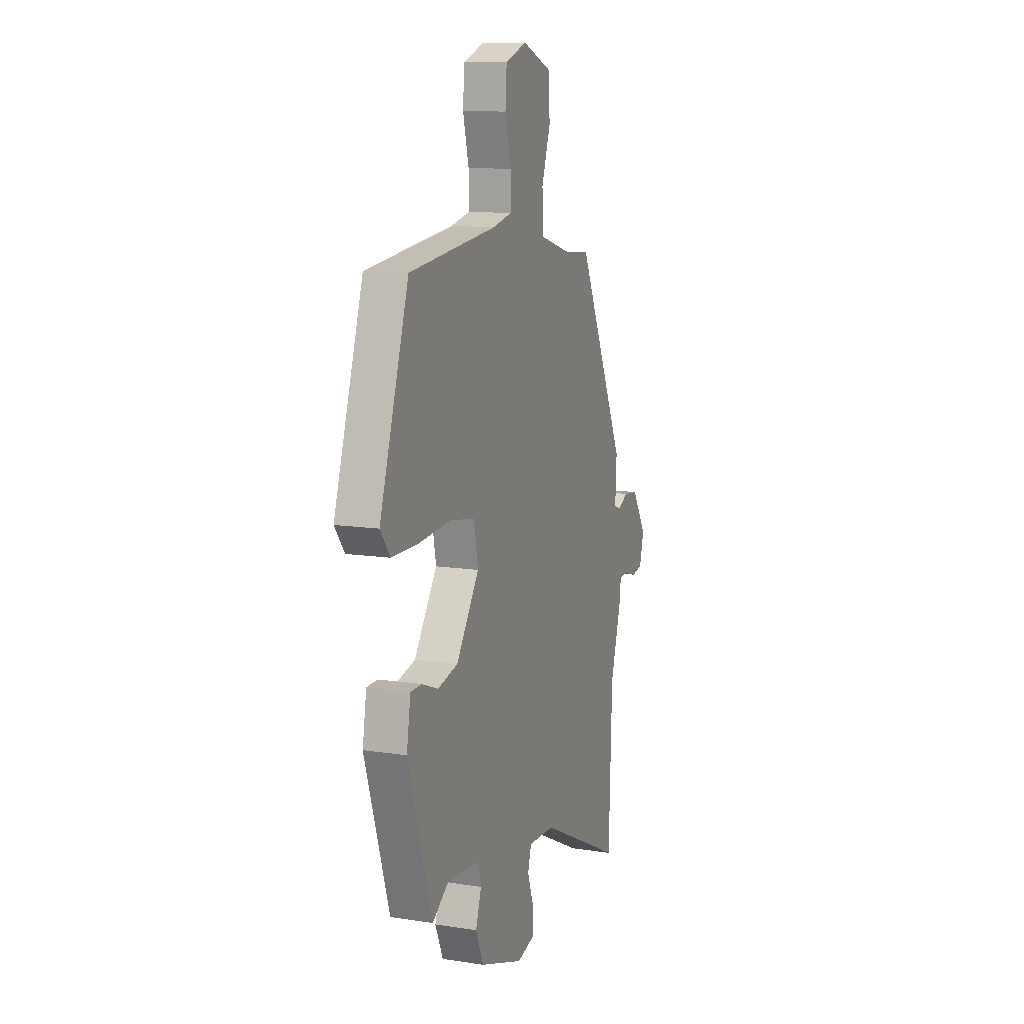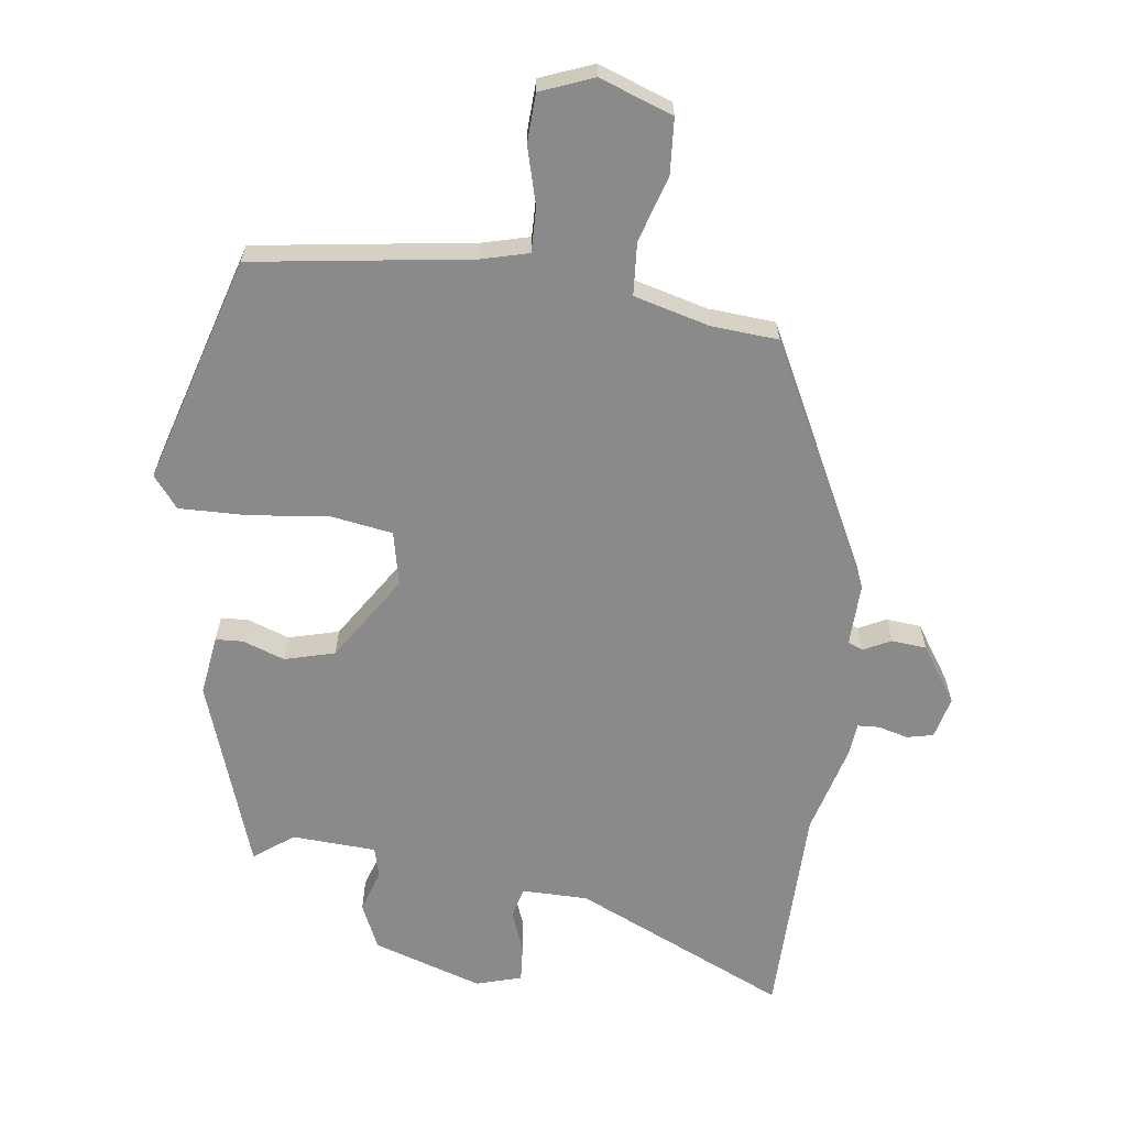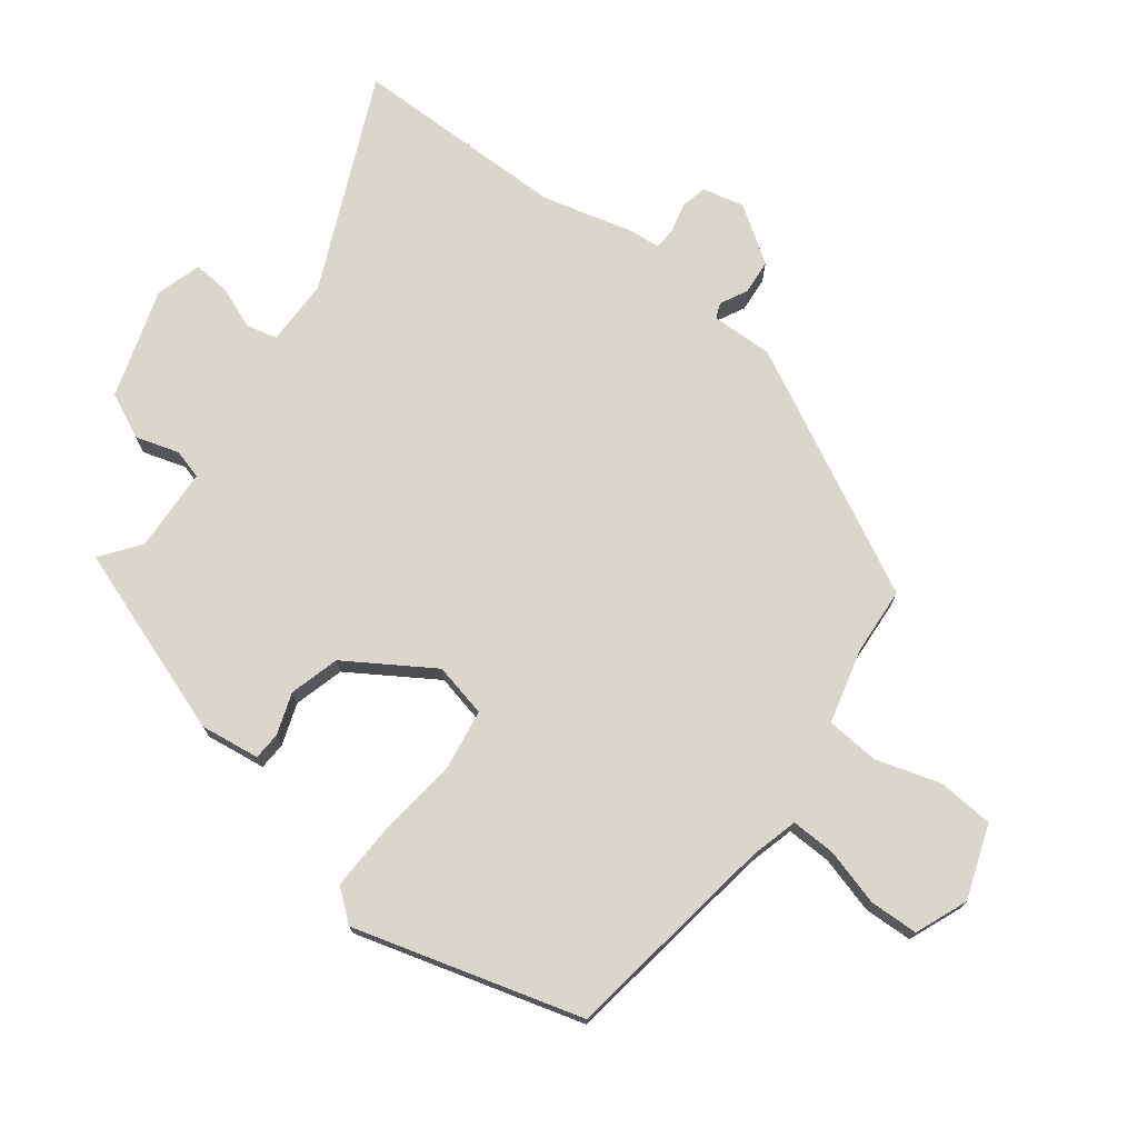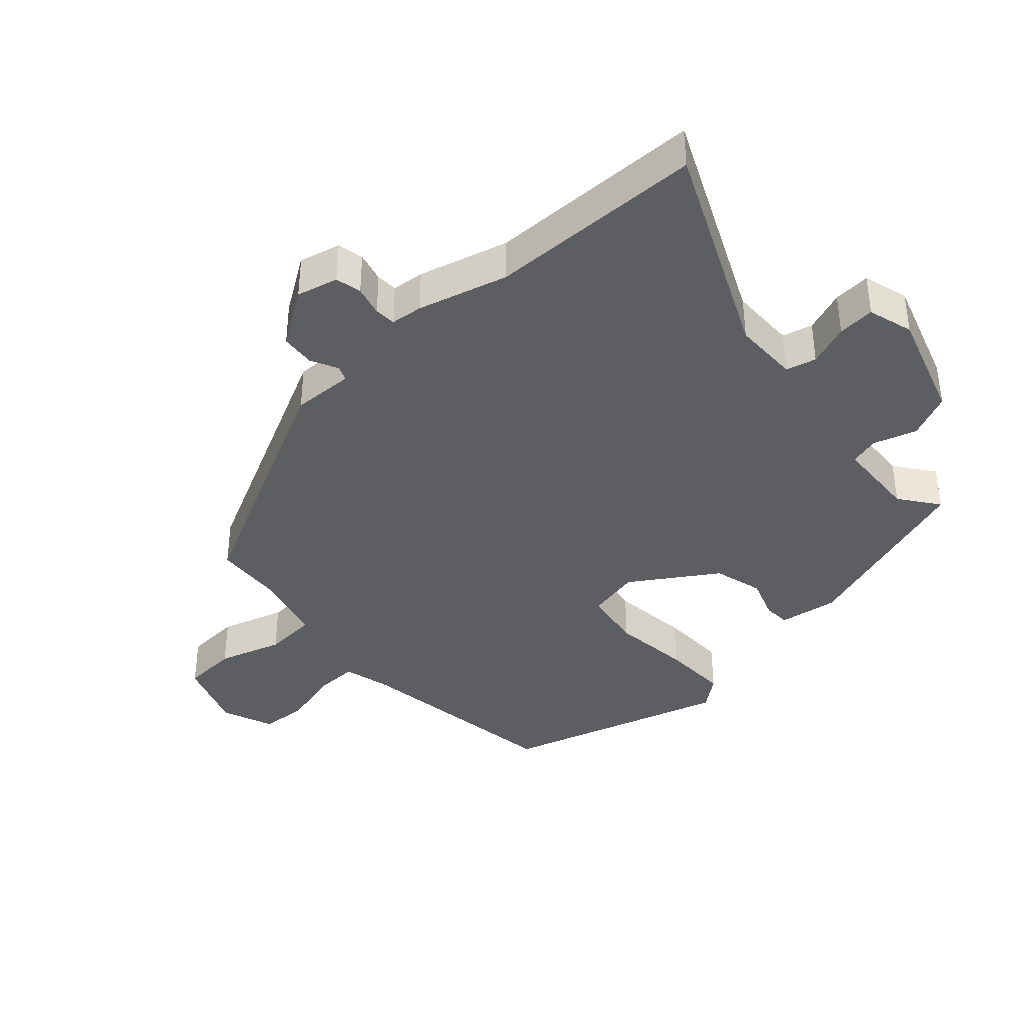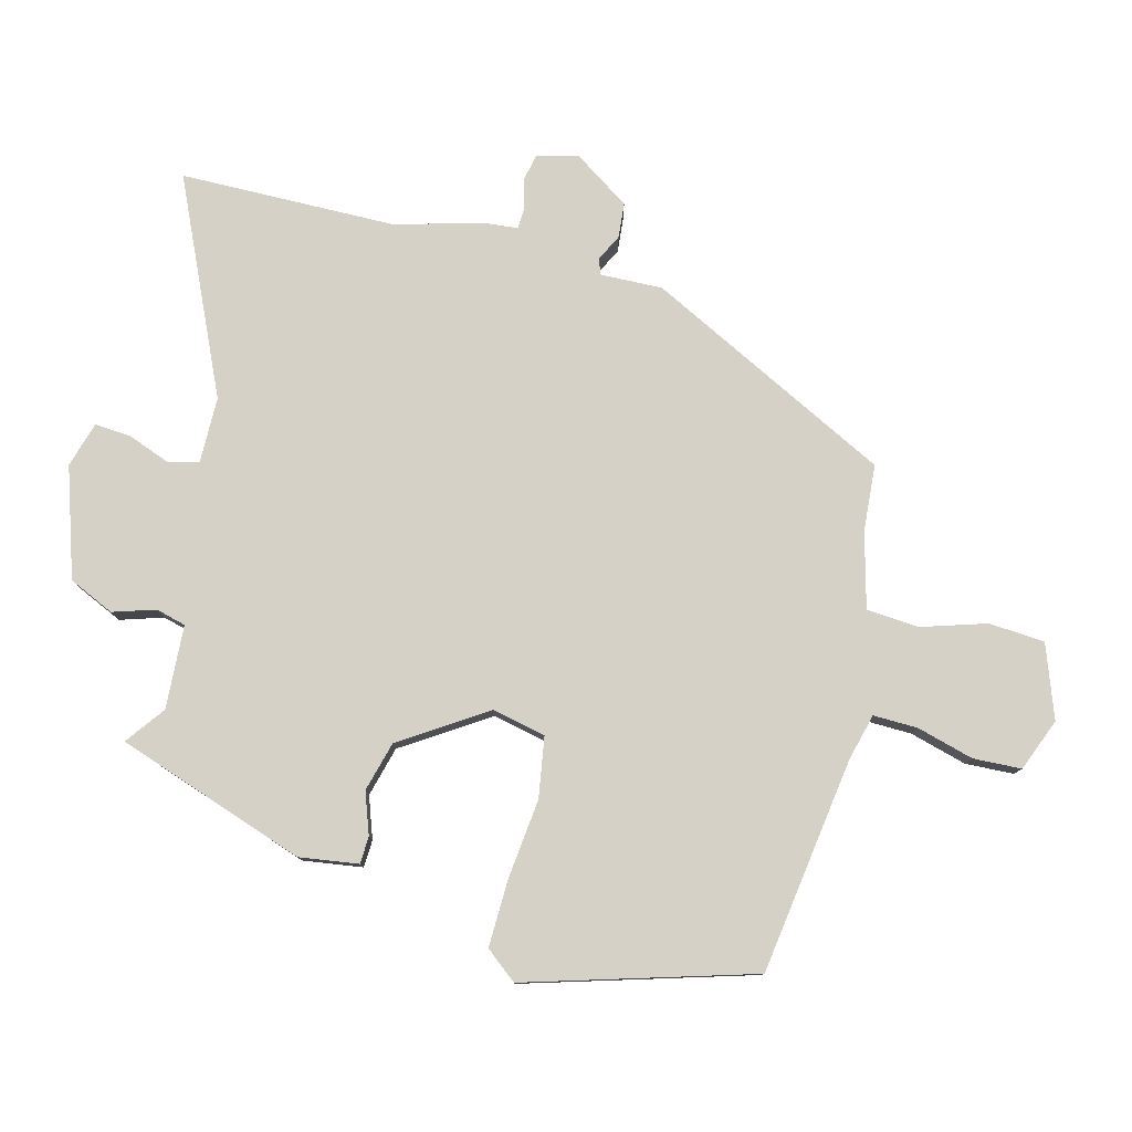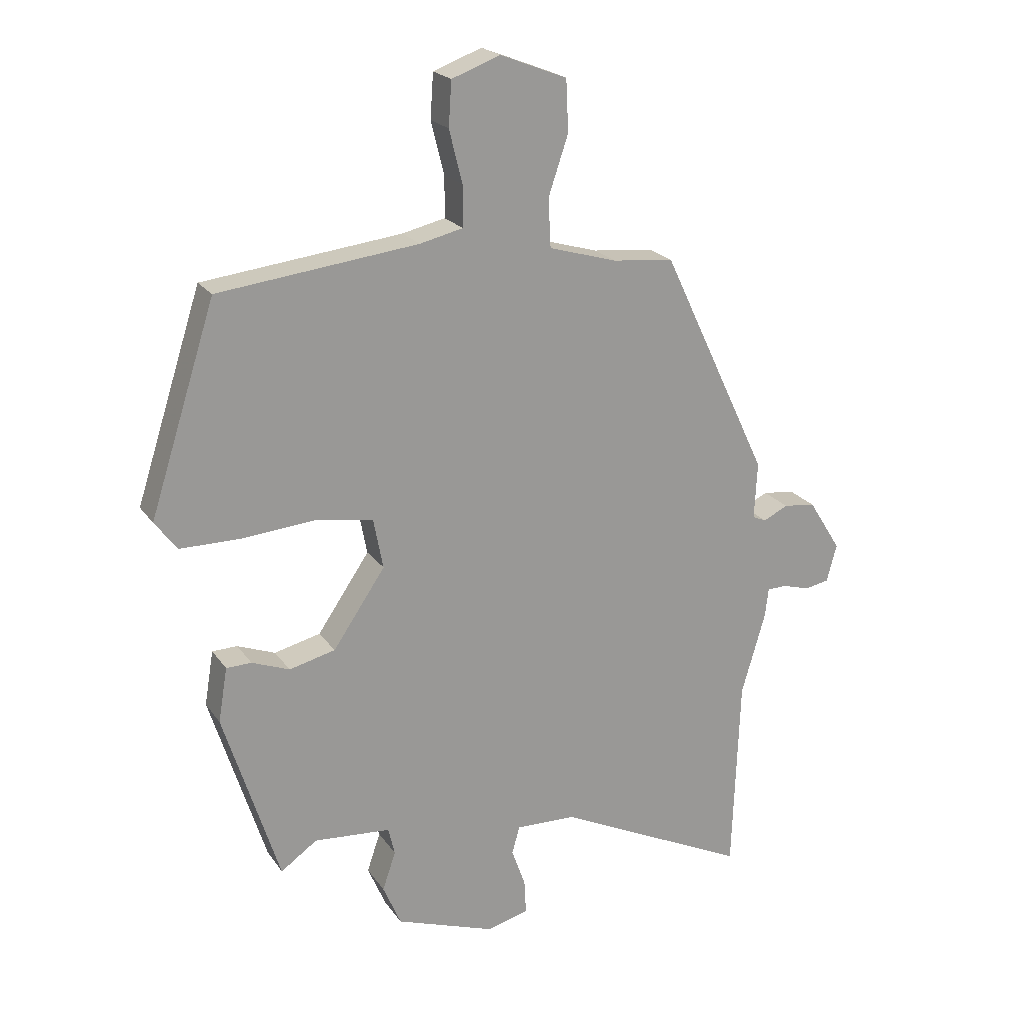
<metadata>
{"format":"obj","ext":"obj","renderer":"f3d","projection":"perspective","resolution":1024,"background":"white","views":[{"elev":11.4,"azim":-69.4,"up":"+Z"},{"elev":-63.6,"azim":-6.2,"up":"+Y"},{"elev":73.9,"azim":-51.1,"up":"+Y"},{"elev":-38.7,"azim":133.4,"up":"+Y"},{"elev":79.2,"azim":-74.3,"up":"+Y"},{"elev":21.1,"azim":-25.0,"up":"+Z"}]}
</metadata>
<code>
v 0.506 0.07 -0.341
v 0.494 0.07 -0.671
v 0.172 0.07 -0.516
v 0.071 0.07 -0.513
v 0.058 0.07 -0.559
v 0.081 0.07 -0.624
v 0.084 0.07 -0.681
v 0.014 0.07 -0.7
v -0.152 0.07 -0.642
v -0.182 0.07 -0.572
v -0.16 0.07 -0.507
v -0.171 0.07 -0.461
v -0.299 0.07 -0.451
v -0.36 0.07 -0.494
v -0.453 0.07 -0.202
v -0.438 0.07 -0.111
v -0.396 0.07 -0.11
v -0.333 0.07 -0.134
v -0.256 0.07 -0.115
v -0.169 0.07 0.013
v -0.185 0.07 0.096
v -0.278 0.07 0.113
v -0.401 0.07 0.102
v -0.504 0.07 0.102
v -0.541 0.07 0.151
v -0.431 0.07 0.495
v -0.098 0.07 0.535
v -0.026 0.07 0.552
v -0.026 0.07 0.62
v -0.048 0.07 0.708
v -0.043 0.07 0.782
v 0.038 0.07 0.812
v 0.149 0.07 0.769
v 0.153 0.07 0.683
v 0.12 0.07 0.585
v 0.124 0.07 0.504
v 0.238 0.07 0.471
v 0.34 0.07 0.461
v 0.52 0.07 0.082
v 0.515 0.07 -0.013
v 0.538 0.07 -0.023
v 0.58 0.07 -0.003
v 0.633 0.07 -0.009
v 0.688 0.07 -0.096
v 0.671 0.07 -0.159
v 0.631 0.07 -0.167
v 0.585 0.07 -0.154
v 0.552 0.07 -0.155
v 0.546 0.07 -0.204
v 0.506 0 -0.341
v 0.494 0 -0.671
v 0.172 0 -0.516
v 0.071 0 -0.513
v 0.058 0 -0.559
v 0.081 0 -0.624
v 0.084 0 -0.681
v 0.014 0 -0.7
v -0.152 0 -0.642
v -0.182 0 -0.572
v -0.16 0 -0.507
v -0.171 0 -0.461
v -0.299 0 -0.451
v -0.36 0 -0.494
v -0.453 0 -0.202
v -0.438 0 -0.111
v -0.396 0 -0.11
v -0.333 0 -0.134
v -0.256 0 -0.115
v -0.169 0 0.013
v -0.185 0 0.096
v -0.278 0 0.113
v -0.401 0 0.102
v -0.504 0 0.102
v -0.541 0 0.151
v -0.431 0 0.495
v -0.098 0 0.535
v -0.026 0 0.552
v -0.026 0 0.62
v -0.048 0 0.708
v -0.043 0 0.782
v 0.038 0 0.812
v 0.149 0 0.769
v 0.153 0 0.683
v 0.12 0 0.585
v 0.124 0 0.504
v 0.238 0 0.471
v 0.34 0 0.461
v 0.52 0 0.082
v 0.515 0 -0.013
v 0.538 0 -0.023
v 0.58 0 -0.003
v 0.633 0 -0.009
v 0.688 0 -0.096
v 0.671 0 -0.159
v 0.631 0 -0.167
v 0.585 0 -0.154
v 0.552 0 -0.155
v 0.546 0 -0.204
f 48 49 1
f 44 45 46 47
f 44 47 48
f 41 42 43 44
f 40 41 44 48
f 37 38 39 40
f 36 37 40 48
f 32 33 34 35
f 32 35 36
f 29 30 31 32
f 28 29 32 36
f 27 28 36 48
f 22 23 24 25
f 22 25 26 27
f 15 16 17 18
f 13 14 15 18
f 12 13 18 19
f 8 9 10 11
f 8 11 12
f 5 6 7 8
f 4 5 8 12
f 3 4 12 19
f 1 2 3 19
f 21 22 27
f 20 21 27 48
f 1 19 20 48
f 50 98 97
f 96 95 94 93
f 97 96 93
f 93 92 91 90
f 97 93 90 89
f 89 88 87 86
f 97 89 86 85
f 84 83 82 81
f 85 84 81
f 81 80 79 78
f 85 81 78 77
f 97 85 77 76
f 74 73 72 71
f 76 75 74 71
f 67 66 65 64
f 67 64 63 62
f 68 67 62 61
f 60 59 58 57
f 61 60 57
f 57 56 55 54
f 61 57 54 53
f 68 61 53 52
f 68 52 51 50
f 76 71 70
f 97 76 70 69
f 97 69 68 50
f 1 50 51 2
f 2 51 52 3
f 3 52 53 4
f 4 53 54 5
f 5 54 55 6
f 6 55 56 7
f 7 56 57 8
f 8 57 58 9
f 9 58 59 10
f 10 59 60 11
f 11 60 61 12
f 12 61 62 13
f 13 62 63 14
f 14 63 64 15
f 15 64 65 16
f 16 65 66 17
f 17 66 67 18
f 18 67 68 19
f 19 68 69 20
f 20 69 70 21
f 21 70 71 22
f 22 71 72 23
f 23 72 73 24
f 24 73 74 25
f 25 74 75 26
f 26 75 76 27
f 27 76 77 28
f 28 77 78 29
f 29 78 79 30
f 30 79 80 31
f 31 80 81 32
f 32 81 82 33
f 33 82 83 34
f 34 83 84 35
f 35 84 85 36
f 36 85 86 37
f 37 86 87 38
f 38 87 88 39
f 39 88 89 40
f 40 89 90 41
f 41 90 91 42
f 42 91 92 43
f 43 92 93 44
f 44 93 94 45
f 45 94 95 46
f 46 95 96 47
f 47 96 97 48
f 48 97 98 49
f 49 98 50 1

</code>
